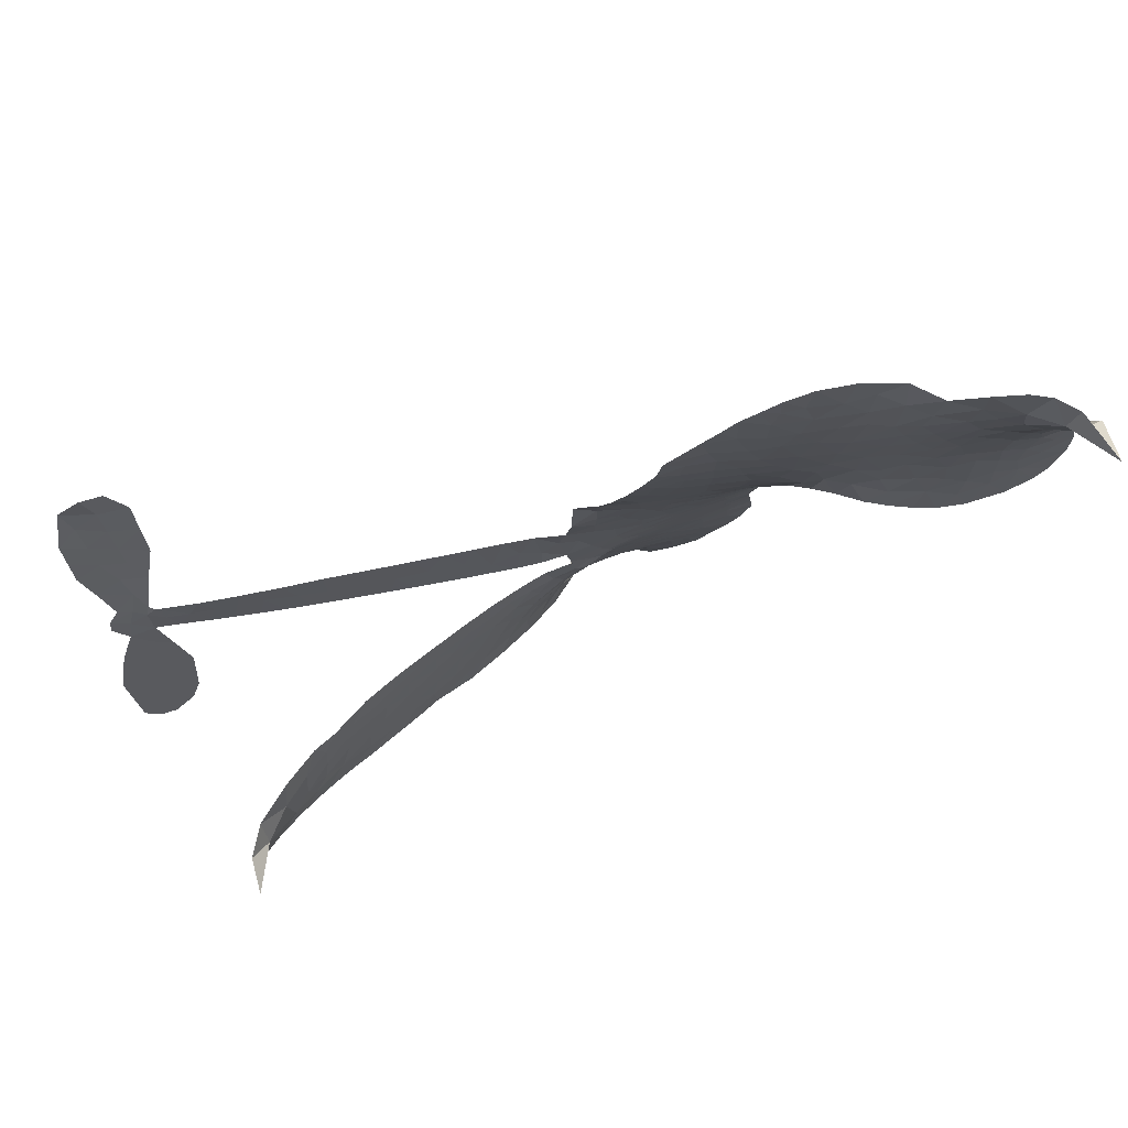
<metadata>
{"format":"obj","ext":"obj","renderer":"f3d","projection":"perspective","resolution":1024,"background":"white","views":[{"elev":63.8,"azim":159.8,"up":"+Y"}]}
</metadata>
<code>
v -6.904 0.6206 0.2257
v -6.883 0.6958 0.2142
v -6.844 0.7631 0.1893
v -6.868 0.8218 0.1564
v -6.864 0.8779 0.1258
v -6.828 0.9516 0
v -6.786 0.9964 0.102
v -6.74 1.021 0.135
v -6.696 1.028 0.1547
v -6.634 1.012 0.1819
v -6.572 0.9661 0.2241
v -6.504 1.014 0.2597
v -6.408 1.036 0.2811
v -6.328 1.033 0.2947
v -6.267 1.011 0.3046
v -6.189 0.9615 0.3194
v -6.059 0.8103 0.357
v -6.05 0.7447 0.3705
v -5.97 0.4902 0.4716
v -5.944 0.4791 0.486
v -5.929 0.4561 0.5
v -5.922 0.2911 0.5272
v -5.406 0.2808 0.6118
v -5.056 0.2528 0.6795
v -5.044 0.2609 0.6864
v -5.085 0.4396 0.7179
v -5.073 0.6102 0.7338
v -5.031 0.6793 0.7382
v -4.981 0.6787 0.741
v -4.934 0.6399 0.75
v -4.914 0.5435 0.73
v -4.924 0.4167 0.7164
v -4.979 0.2717 0.6913
v -4.957 0.2425 0.6867
v -4.954 0.2114 0.6845
v -4.988 0.1637 0.6806
v -4.958 0.07536 0.6797
v -4.935 -0.05534 0.6797
v -4.958 -0.2308 0.6797
v -4.991 -0.2655 0.6797
v -5.029 -0.2679 0.6797
v -5.074 -0.2272 0.6797
v -5.095 -0.1683 0.6797
v -5.101 -0.03251 0.6797
v -5.043 0.1733 0.6784
v -5.932 0.1547 0.5463
v -5.965 0.00954 0.5748
v -5.989 -0.005602 0.5774
v -6.033 0.00381 0.5876
v -6.04 -0.01276 0.6008
v -6.03 -0.02954 0.6103
v -6.033 -0.1592 0.669
v -5.993 -0.2319 0.7013
v -5.878 -0.2507 0.6935
v -5.543 -0.2491 0.5832
v -5.441 -0.2604 0.546
v -5.353 -0.285 0.5055
v -5.294 -0.282 0.4795
v -5.126 -0.3504 0.3786
v -5.084 -0.3954 0.324
v -5.077 -0.4358 0.25
v -5.109 -0.4785 0.3476
v -5.174 -0.5133 0.4048
v -5.427 -0.5623 0.5381
v -5.627 -0.5734 0.6229
v -5.726 -0.604 0.662
v -5.819 -0.5969 0.6969
v -5.988 -0.6079 0.7854
v -6.055 -0.5999 0.8353
v -6.133 -0.5719 1
v -6.241 -0.494 0.7852
v -6.334 -0.3802 0.7241
v -6.409 -0.1855 0.6592
v -6.424 -0.1058 0.64
v -6.376 0.1022 0.5732
v -6.388 0.1587 0.5548
v -6.359 0.2061 0.5366
v -6.354 0.2533 0.5138
v -6.38 0.3209 0.488
v -6.371 0.3429 0.4836
v -6.347 0.3528 0.475
v -6.343 0.3732 0.4601
v -6.364 0.4608 0.3966
v -6.396 0.494 0.3579
v -6.438 0.5001 0.3262
v -6.643 0.4231 0.2586
v -6.708 0.4128 0.2511
v -6.792 0.4227 0.2439
v -6.85 0.453 0.2394
v -6.881 0.488 0.2368
v -6.902 0.5513 0.2319
v -5.487 0.1639 0.5994
v -5.036 0.2356 0.682
v -6.31 0.3562 0.4707
v -6.066 0.008291 0.5938
v -6.031 -0.09432 0.6381
v -6.348 0.3203 0.4874
v -5.975 0.4429 0.4858
v -5.948 0.08244 0.5622
v -5.265 0.1686 0.6359
v -5.01 0.2581 0.688
v -5.154 0.171 0.6569
v -5.099 0.1721 0.6682
v -6.367 0.2872 0.4976
v -6.044 0.0442 0.5788
v -5.064 0.3503 0.7066
v -4.997 0.2171 0.6836
v -5.022 0.3129 0.6984
v -5.135 -0.4255 0.3594
v -5.013 -0.2112 0.6797
v -6.297 0.4245 0.4356
v -6.065 -0.03853 0.6142
v -6.325 0.2844 0.5014
v -6.803 0.5254 0.2382
v -6.707 0.9465 0.1552
v -6.407 0.5714 0.3324
v -5.926 0.374 0.5019
v -5.999 0.03847 0.574
v -5.231 0.2668 0.6416
v -5.143 0.2598 0.6585
v -6.12 0.06462 0.5787
v -6.058 0.4752 0.4567
v -6.291 0.2224 0.5268
v -6.323 0.533 0.378
v -6.014 0.1061 0.5604
v -5.074 0.2108 0.6737
v -6.149 -0.01677 0.6088
v -5.123 0.2149 0.6633
v -5.175 0.2186 0.6528
v -6.314 0.1456 0.5563
v -5.318 -0.3886 0.4835
v -5.072 0.0704 0.6798
v -5.007 0.6172 0.7367
v -4.951 0.3442 0.7065
v -4.947 -0.1431 0.6797
v -6.766 0.8428 0.1614
v -5.21 0.1698 0.6462
v -5.321 -0.3319 0.4878
v -5.025 0.1128 0.6796
v -5.42 -0.3653 0.5314
v -5.21 -0.3162 0.436
v -5.261 -0.3572 0.4558
v -6.338 0.9124 0.2996
v -6.007 -0.4846 0.7746
v -6.84 0.5878 0.2303
v -6.692 0.5229 0.2508
v -6.768 0.9373 0.111
v -6.183 0.3668 0.4757
v -6.136 -0.1241 0.6496
v -5.079 0.5249 0.7265
v -5.007 0.373 0.709
v -6.812 0.8098 0.1686
v -6.745 0.7292 0.2103
v -6.76 0.7853 0.189
v -6.653 0.782 0.2197
v -6.705 0.8204 0.1922
v -5.3 -0.5378 0.4788
v -5.195 -0.3865 0.4135
v -6.316 0.9716 0.2993
v -6.171 0.7617 0.3529
v -6.015 -0.549 0.8021
v -6.683 0.4655 0.2536
v -6.541 0.4617 0.2803
v -6.749 0.4844 0.2454
v -6.248 0.3795 0.4638
v -6.079 -0.1256 0.6517
v -6.11 -0.2141 0.6851
v -6.705 0.7658 0.2092
v -6.66 0.6758 0.2398
v -6.623 0.8784 0.2106
v -6.717 0.8834 0.1665
v -6.389 0.9648 0.2852
v -6.257 0.9165 0.3145
v -6.108 0.7703 0.3597
v -5.903 -0.6024 0.7377
v -6.084 -0.5081 0.8371
v -6.256 0.3066 0.4939
v -6.193 0.4882 0.4282
v -6.654 0.8354 0.2071
v -6.575 0.8099 0.2406
v -6.124 0.8857 0.3381
v -6.308 0.4793 0.4059
v -5.964 -0.5224 0.7629
v -5.913 -0.4296 0.7213
v -6.236 0.4417 0.4387
v -6.147 0.8236 0.3449
v -6.011 0.617 0.4135
v -6.259 0.5064 0.4069
v -6.196 0.8769 0.329
v -6.244 0.6321 0.3697
v -6.126 0.6546 0.3864
v -6.269 0.5714 0.3811
v -6.101 0.7102 0.3747
v -6.185 0.572 0.4007
v -6.338 0.6366 0.3427
v -6.031 0.6807 0.3907
v -6.32 0.5864 0.3617
v -6.069 0.6335 0.4009
v -6.119 0.5875 0.408
v -6.056 0.5701 0.4239
v -6.104 0.5228 0.4322
v -5.99 0.5535 0.4395
v -6.128 0.4531 0.4521
v -6.034 0.5227 0.4445
v -6.372 0.5368 0.3566
v -6.114 0.0166 0.5947
v -6.165 0.03502 0.5908
v -6.196 0.1301 0.5591
v -6.249 -0.01903 0.6117
v -4.957 0.5849 0.7369
v -5.015 0.5493 0.7299
v -5.025 0.4782 0.722
v -6.746 0.6005 0.2361
v -6.748 0.5425 0.2418
v -6.053 0.3257 0.5029
v -6.811 0.6995 0.211
v -6.512 0.5751 0.2908
v -6.05 -0.2159 0.6893
v -6.083 -0.3199 0.7251
v -6.037 -0.277 0.7096
v -6.091 -0.2656 0.705
v -6.192 -0.2727 0.7037
v -6.139 -0.3002 0.7171
v -5.994 -0.3684 0.7315
v -6.214 -0.3798 0.7473
v -6.03 -0.3297 0.7248
v -6.071 -0.4048 0.7615
v -5.96 -0.3002 0.71
v -6.188 -0.3294 0.7274
v -6.372 -0.283 0.6901
v -6.141 -0.3853 0.7569
v -6.636 0.9445 0.1933
v -6.669 0.9037 0.1846
v -6.447 0.9874 0.2717
v -6.504 0.9409 0.2538
v -6.44 0.9203 0.2745
v -6.496 0.852 0.2617
v -6.228 0.9862 0.3118
v -6.269 0.9636 0.3078
v -6.084 -0.5585 0.8842
v -6.162 -0.499 0.8518
v -6.588 0.7241 0.2505
v -6.156 0.9236 0.3281
v -6.292 0.7965 0.3236
v -6.251 0.1687 0.5464
v -6.26 0.09649 0.5721
v -6.159 0.2404 0.5222
v -6.225 0.2302 0.5242
v -6.184 0.1876 0.5395
v -6.116 0.1442 0.5533
v -6.307 -0.124 0.6463
v -5.032 0.4228 0.7155
v -4.977 0.4439 0.7185
v -4.919 0.4801 0.7232
v -4.966 0.5158 0.7269
v -6.79 0.5748 0.2347
v -6.797 0.6377 0.2253
v -6.739 0.6648 0.2266
v -5.982 0.3297 0.5093
v -6.073 0.4 0.4783
v -6.795 0.7483 0.1974
v -6.46 0.5523 0.3121
v -6.458 0.6287 0.3038
v -6.489 0.4809 0.2987
v -6.611 0.5063 0.2655
v -6.534 0.5202 0.2851
v -6.583 0.5709 0.2703
v -6.553 0.6484 0.2714
v -6.057 -0.459 0.7878
v -6.009 -0.4255 0.7543
v -6.121 -0.4462 0.7952
v -6.185 -0.4382 0.7847
v -5.924 -0.3603 0.7124
v -5.711 -0.25 0.6428
v -5.901 -0.3056 0.7002
v -5.858 -0.3555 0.6932
v -5.795 -0.2504 0.6703
v -5.845 -0.4225 0.6962
v -5.873 -0.4807 0.7136
v -5.739 -0.3667 0.6548
v -5.842 -0.2979 0.6848
v -5.928 -0.4819 0.7373
v -5.843 -0.5376 0.7058
v -5.8 -0.3788 0.6767
v -5.778 -0.314 0.666
v -5.768 -0.5413 0.6752
v -5.718 -0.31 0.6458
v -5.753 -0.454 0.6647
v -5.628 -0.3754 0.6146
v -5.812 -0.4745 0.6883
v -5.627 -0.2496 0.6131
v -5.682 -0.3554 0.6342
v -5.699 -0.4182 0.6426
v -5.635 -0.3124 0.6166
v -5.681 -0.5041 0.6397
v -5.552 -0.3344 0.5857
v -5.936 -0.2412 0.7027
v -6.558 0.8991 0.2353
v -6.605 0.7708 0.2374
v -6.639 0.7323 0.2343
v -6.554 0.7625 0.2548
v -6.521 0.8048 0.2592
v -6.529 0.7056 0.2708
v -6.425 0.7837 0.2913
v -6.498 0.7531 0.2734
v -6.462 0.6961 0.2928
v -6.4 0.6655 0.3173
v -6.385 0.617 0.3315
v -6.337 0.7229 0.3253
v -6.41 0.7254 0.3044
v -6.256 0.8513 0.3226
v -6.318 0.853 0.3098
v -6.227 0.7936 0.337
v -6.393 0.8612 0.291
v -6.359 0.7987 0.3071
v -6.263 0.7283 0.3424
v -6.207 0.0741 0.5786
v -6.253 0.03886 0.5919
v -6.4 -0.001821 0.6113
v -6.32 0.06009 0.5866
v -6.388 0.05023 0.5936
v -6.348 0.01328 0.6036
v -6.354 -0.06368 0.628
v -6.15 0.1059 0.5663
v -6.074 0.1024 0.5645
v -6.049 0.1692 0.5454
v -6.369 -0.1362 0.6483
v -6.258 -0.3058 0.7103
v -6.854 0.6469 0.2217
v -5.982 0.3865 0.4951
v -6.132 0.3946 0.472
v -6.18 0.4265 0.4535
v -6.125 0.3226 0.4968
v -6.028 0.4306 0.4769
v -6.592 0.4424 0.2675
v -6.508 0.625 0.2876
v -6.604 0.6705 0.2543
v -6.638 0.6114 0.2533
v -6.694 0.6268 0.2406
v -5.713 -0.55 0.6543
v -5.632 -0.4491 0.6182
v -6.546 0.8506 0.2449
v -6.446 0.8673 0.2761
v -6.297 0.6792 0.3446
v -6.293 -0.06344 0.6271
v -6.221 -0.1121 0.6437
v -6.412 -0.05382 0.6271
v -5.991 0.1588 0.5475
v -5.958 0.2251 0.5353
v -6.102 0.2074 0.5342
v -6.034 0.2453 0.5264
v -6.031 0.3717 0.4925
v -6.188 0.3004 0.4999
v -6.644 0.554 0.2572
v -5.618 -0.5108 0.6153
v -5.527 -0.5679 0.5793
v -5.521 -0.4567 0.5739
v -5.577 -0.5706 0.6006
v -5.555 -0.5119 0.5895
v -5.49 -0.5142 0.5625
v -5.577 -0.4599 0.5968
v -5.552 -0.3996 0.5858
v -5.436 -0.4488 0.538
v -5.49 -0.3666 0.561
v -5.456 -0.318 0.5482
v -5.4 -0.3133 0.525
v -5.492 -0.2548 0.5649
v -5.71 0.1593 0.5668
v -5.664 0.286 0.5732
v -5.986 0.2737 0.5228
v -6.092 0.269 0.5162
v -5.434 -0.5057 0.5385
v -5.355 -0.4742 0.5021
v -5.364 -0.5501 0.5102
v -5.256 -0.4342 0.4493
v -5.508 -0.3057 0.569
v -5.821 0.157 0.5522
v -5.31 -0.4431 0.4787
v -5.237 -0.5256 0.4437
v -5.275 -0.4858 0.4618
v -5.214 -0.4734 0.4252
v -5.793 0.2885 0.5547
v -5.911 0.2424 0.5374
v -5.858 0.2898 0.5441
v -5.024 -0.1336 0.6797
v -4.98 -0.09404 0.6797
v -5.013 -0.009864 0.6797
v -5.098 -0.1004 0.6797
v -5.04 -0.07127 0.6797
v -6.805 0.8894 0.1157
v -6.118 -0.06739 0.6274
v -6.178 -0.07 0.6288
v -6.183 0.6328 0.3826
v -6.174 0.697 0.3671
v -6.157 0.5272 0.4213
v -6.288 -0.4372 0.7518
v -6.274 -0.3785 0.7348
v -5.584 -0.2876 0.5978
v -6.322 -0.2108 0.6725
v -6.253 -0.2336 0.685
v -6.185 -0.1951 0.6748
v -6.272 -0.175 0.6639
v -6.14 -0.174 0.6685
v -6.223 -0.1623 0.6614
v -5.481 -0.4198 0.5572
v -5.377 -0.4136 0.5116
v -5.366 -0.3608 0.5075
v -5.827 0.2269 0.5506
v -5.876 0.1558 0.5468
v -5.766 0.1969 0.5592
v -5.729 0.2872 0.564
v -5.598 0.1616 0.5828
v -5.706 0.2252 0.5674
v -5.654 0.1604 0.5747
v -5.535 0.2834 0.5922
v -5.628 0.2258 0.5786
v -5.559 0.2183 0.5888
v -5.6 0.2847 0.5826
v -5.543 0.1628 0.591
v -4.947 0.01001 0.6797
v -5.014 0.05106 0.6797
v -5.086 0.01894 0.6797
v -6.228 0.6855 0.3594
v -6.39 -0.2343 0.6737
v -6.311 -0.2721 0.6931
v -6.353 -0.3316 0.7075
v -6.301 -0.3343 0.7149
v -5.874 0.207 0.545
v -5.319 0.2738 0.6259
v -5.278 0.2282 0.6334
v -5.376 0.1663 0.6169
v -5.321 0.1674 0.6262
v -5.35 0.2212 0.6213
v -5.413 0.2179 0.6111
v -5.471 0.2821 0.6019
v -5.497 0.2255 0.5981
v -5.899 -0.5303 0.7309
v -5.948 -0.5729 0.7601
f 112 206 391
f 186 160 174
f 75 130 76
f 203 122 201
f 105 121 206
f 45 107 93
f 51 50 112
f 123 78 77
f 89 88 114
f 125 118 99
f 1 91 145
f 162 164 87
f 25 108 106
f 43 42 110
f 80 79 97
f 126 93 24
f 58 138 142
f 179 299 180
f 128 129 102
f 105 125 325
f 52 166 167
f 143 159 172
f 240 176 70
f 142 138 131
f 176 240 161
f 223 231 219
f 59 158 109
f 95 112 50
f 117 21 98
f 113 94 97
f 97 104 113
f 104 78 113
f 349 383 22
f 166 112 391
f 105 95 49
f 74 73 327
f 51 112 96
f 82 94 111
f 107 34 101
f 52 218 53
f 323 345 322
f 203 260 122
f 90 89 114
f 167 221 218
f 145 256 257
f 91 90 114
f 298 232 170
f 98 19 334
f 282 183 437
f 77 76 130
f 4 3 152
f 152 5 4
f 56 365 366
f 45 126 103
f 115 9 8
f 8 7 147
f 45 139 36
f 106 151 252
f 147 7 6
f 381 158 375
f 114 145 91
f 246 208 245
f 136 154 156
f 10 9 115
f 19 122 334
f 205 83 124
f 17 174 18
f 84 205 116
f 165 111 94
f 182 83 111
f 162 146 164
f 239 15 159
f 206 207 127
f 129 137 102
f 236 234 235
f 350 250 326
f 172 159 14
f 180 302 342
f 126 45 93
f 322 318 320
f 239 238 15
f 211 150 212
f 5 152 390
f 136 152 154
f 25 93 101
f 31 30 210
f 107 45 36
f 124 192 197
f 161 183 144
f 119 430 137
f 120 119 129
f 296 364 376
f 359 361 355
f 287 274 285
f 363 373 406
f 276 285 281
f 50 49 95
f 53 218 220
f 275 54 297
f 49 48 118
f 126 128 103
f 274 287 294
f 58 57 138
f 78 123 113
f 407 406 131
f 118 105 49
f 375 158 142
f 68 161 69
f 61 109 62
f 421 139 132
f 109 60 59
f 166 52 96
f 423 394 160
f 60 109 61
f 348 349 351
f 85 84 116
f 141 58 142
f 162 87 86
f 43 110 385
f 134 32 151
f 386 385 135
f 110 42 41
f 110 135 385
f 102 103 128
f 57 366 407
f 40 110 41
f 40 39 110
f 421 387 420
f 119 137 129
f 141 158 59
f 37 36 139
f 105 206 95
f 47 118 48
f 94 81 97
f 95 206 112
f 430 433 432
f 432 100 430
f 413 416 369
f 82 81 94
f 177 165 94
f 98 20 19
f 98 21 20
f 97 79 104
f 63 62 109
f 108 151 106
f 117 330 259
f 210 133 211
f 93 107 101
f 83 82 111
f 259 22 117
f 348 99 46
f 47 99 118
f 24 93 25
f 132 139 45
f 35 34 107
f 126 24 128
f 101 34 33
f 118 125 105
f 130 123 77
f 115 8 147
f 128 24 120
f 108 101 33
f 27 133 28
f 108 33 134
f 255 253 254
f 185 111 165
f 28 133 29
f 133 30 29
f 129 128 120
f 110 39 135
f 159 15 14
f 145 114 256
f 193 160 394
f 101 108 25
f 389 388 385
f 36 35 107
f 168 154 153
f 81 80 97
f 372 373 363
f 151 108 134
f 214 114 164
f 145 257 329
f 163 265 335
f 179 233 171
f 390 6 5
f 147 390 171
f 113 123 177
f 177 123 248
f 209 346 392
f 397 396 225
f 261 154 152
f 27 150 211
f 253 252 151
f 152 136 390
f 3 2 216
f 168 169 300
f 261 152 3
f 168 156 154
f 261 153 154
f 234 236 172
f 179 156 155
f 147 171 115
f 64 374 372
f 375 380 381
f 141 142 158
f 142 131 375
f 172 14 13
f 143 173 239
f 308 205 197
f 196 198 187
f 283 175 67
f 161 144 176
f 264 266 163
f 214 146 213
f 85 262 264
f 262 85 116
f 114 88 164
f 87 164 88
f 177 94 113
f 332 148 331
f 112 166 96
f 166 149 403
f 346 209 345
f 223 219 221
f 169 168 153
f 155 156 168
f 265 162 86
f 162 265 146
f 179 180 170
f 11 10 232
f 136 156 171
f 171 156 179
f 12 234 13
f 172 13 234
f 173 311 189
f 189 311 313
f 16 173 189
f 200 198 199
f 288 280 284
f 183 282 144
f 270 184 224
f 70 176 241
f 245 248 123
f 148 165 177
f 188 194 192
f 188 182 185
f 179 155 299
f 179 170 233
f 299 300 242
f 301 302 180
f 188 192 124
f 17 181 186
f 83 182 124
f 438 161 68
f 437 283 279
f 288 290 286
f 220 226 228
f 332 165 148
f 188 185 178
f 17 186 174
f 189 186 181
f 174 193 18
f 185 182 111
f 202 187 200
f 182 188 124
f 16 189 243
f 311 173 312
f 189 313 186
f 194 190 192
f 18 193 196
f 194 188 178
f 190 195 197
f 160 193 174
f 198 196 193
f 122 204 201
f 393 194 199
f 160 313 316
f 304 314 343
f 190 197 192
f 198 193 191
f 197 195 308
f 199 191 393
f 198 191 199
f 395 194 178
f 198 200 187
f 201 200 199
f 204 19 202
f 395 199 194
f 201 395 203
f 332 178 185
f 204 202 200
f 260 331 333
f 201 204 200
f 19 204 122
f 83 205 84
f 197 205 124
f 207 206 121
f 206 127 391
f 324 317 207
f 130 320 246
f 250 350 249
f 123 130 245
f 127 207 209
f 207 121 324
f 30 133 210
f 133 27 211
f 150 26 212
f 210 211 255
f 252 212 26
f 253 255 212
f 146 354 339
f 258 153 216
f 146 214 164
f 256 214 213
f 353 247 333
f 348 46 349
f 2 1 329
f 216 257 258
f 307 263 308
f 354 267 338
f 52 167 218
f 221 220 218
f 221 167 223
f 269 270 227
f 219 226 220
f 53 220 228
f 167 222 223
f 219 220 221
f 402 400 404
f 328 225 229
f 222 229 223
f 269 227 271
f 226 227 224
f 224 273 228
f 397 72 396
f 71 70 241
f 227 226 219
f 226 224 228
f 223 229 231
f 144 269 176
f 273 224 184
f 297 53 228
f 399 251 327
f 231 229 225
f 400 402 399
f 426 427 425
f 71 241 272
f 219 231 227
f 10 115 232
f 233 115 171
f 170 232 233
f 115 233 232
f 11 235 12
f 234 12 235
f 11 232 298
f 236 143 172
f 235 11 298
f 235 237 343
f 299 301 180
f 237 302 304
f 143 239 159
f 173 16 238
f 173 238 239
f 70 69 240
f 161 240 69
f 176 269 271
f 271 231 272
f 338 268 337
f 262 263 217
f 314 312 143
f 189 181 243
f 316 313 244
f 246 245 130
f 249 248 245
f 319 322 321
f 318 207 317
f 250 249 208
f 215 260 333
f 249 245 208
f 248 247 353
f 250 208 324
f 247 248 249
f 325 250 324
f 325 326 250
f 230 399 424
f 400 222 401
f 106 252 26
f 253 151 32
f 255 254 31
f 212 252 253
f 210 255 31
f 253 32 254
f 212 255 211
f 214 256 114
f 257 256 213
f 257 213 258
f 216 2 329
f 339 258 213
f 169 153 258
f 330 117 98
f 326 351 350
f 331 260 203
f 259 330 352
f 3 216 261
f 153 261 216
f 263 262 116
f 266 264 262
f 310 304 305
f 301 242 303
f 265 266 267
f 266 262 217
f 267 266 217
f 265 163 266
f 268 267 217
f 268 338 267
f 263 336 217
f 268 303 337
f 270 269 144
f 227 231 271
f 270 144 282
f 227 270 224
f 272 231 225
f 176 271 241
f 272 225 396
f 241 271 272
f 184 278 276
f 228 273 275
f 276 284 285
f 285 274 277
f 273 276 275
f 284 276 278
f 184 276 273
f 54 275 281
f 175 283 437
f 276 281 275
f 279 184 282
f 278 184 279
f 437 279 282
f 290 288 284
f 376 398 296
f 277 54 281
f 282 184 270
f 438 183 161
f 66 286 67
f 67 286 283
f 279 290 278
f 284 280 285
f 285 280 287
f 277 281 285
f 340 65 295
f 278 290 284
f 292 287 280
f 294 287 292
f 340 286 66
f 341 293 295
f 292 280 293
f 358 359 355
f 279 283 290
f 286 290 283
f 293 280 288
f 291 294 398
f 294 292 289
f 295 293 288
f 289 292 293
f 294 289 296
f 294 291 274
f 340 288 286
f 293 341 289
f 361 362 341
f 365 376 364
f 342 170 180
f 275 297 228
f 237 235 298
f 300 299 155
f 301 299 242
f 168 300 155
f 337 300 169
f 242 337 303
f 342 302 237
f 305 301 303
f 311 312 244
f 336 303 268
f 307 310 306
f 301 305 302
f 305 303 306
f 303 336 306
f 304 302 305
f 307 306 263
f 305 306 310
f 308 263 116
f 307 195 309
f 308 116 205
f 195 307 308
f 309 344 316
f 309 244 315
f 307 309 310
f 315 310 309
f 312 173 143
f 313 311 244
f 314 143 236
f 315 312 314
f 244 309 316
f 186 313 160
f 343 314 236
f 315 314 304
f 315 304 310
f 244 312 315
f 344 309 195
f 393 394 423
f 208 246 317
f 318 317 246
f 75 320 130
f 207 318 209
f 323 251 345
f 320 318 246
f 320 321 322
f 322 319 323
f 320 75 321
f 318 322 209
f 347 74 323
f 327 323 74
f 317 324 208
f 325 324 121
f 105 325 121
f 326 325 125
f 348 326 125
f 350 247 249
f 230 425 399
f 323 327 251
f 427 397 328
f 73 399 327
f 145 329 1
f 216 329 257
f 334 330 98
f 215 352 260
f 332 331 203
f 331 148 333
f 178 332 203
f 332 185 165
f 353 333 148
f 371 247 350
f 122 260 334
f 334 260 352
f 336 263 306
f 265 86 335
f 268 217 336
f 300 337 242
f 337 169 338
f 169 258 339
f 265 354 146
f 146 339 213
f 169 339 338
f 65 340 66
f 288 340 295
f 65 355 295
f 341 295 355
f 237 298 342
f 170 342 298
f 235 343 236
f 304 343 237
f 195 190 344
f 423 344 190
f 346 345 251
f 322 345 209
f 399 425 400
f 391 392 149
f 99 348 125
f 323 319 347
f 413 410 368
f 259 370 22
f 215 351 370
f 326 348 351
f 371 333 247
f 370 351 349
f 371 215 333
f 259 352 215
f 334 352 330
f 148 177 353
f 248 353 177
f 267 354 265
f 339 354 338
f 360 363 357
f 289 341 362
f 357 359 360
f 358 356 359
f 364 140 365
f 360 359 356
f 355 65 358
f 361 359 357
f 356 64 360
f 364 405 140
f 361 357 362
f 355 361 341
f 357 363 405
f 289 362 296
f 360 64 372
f 374 157 373
f 296 362 364
f 362 357 405
f 366 365 140
f 398 376 55
f 366 140 407
f 56 366 57
f 417 415 418
f 365 56 367
f 428 384 383
f 22 370 349
f 215 370 259
f 350 351 371
f 215 371 351
f 373 157 380
f 363 360 372
f 378 375 131
f 373 378 406
f 372 374 373
f 381 380 379
f 365 367 376
f 55 376 367
f 377 410 408
f 46 383 349
f 406 378 131
f 373 380 378
f 63 381 379
f 380 375 378
f 157 379 380
f 63 109 381
f 158 381 109
f 408 382 384
f 22 383 384
f 386 135 38
f 377 408 428
f 428 46 409
f 385 386 389
f 387 386 38
f 389 44 388
f 421 420 37
f 422 44 387
f 386 387 389
f 43 385 388
f 44 389 387
f 171 390 136
f 6 390 147
f 392 391 127
f 166 391 149
f 209 392 127
f 149 392 346
f 394 393 191
f 190 194 393
f 193 394 191
f 423 160 316
f 203 395 178
f 199 395 201
f 272 396 71
f 222 328 229
f 328 397 225
f 291 398 55
f 294 296 398
f 400 328 222
f 401 222 167
f 399 402 251
f 167 403 401
f 404 149 346
f 404 400 401
f 346 251 402
f 166 403 167
f 404 403 149
f 404 401 403
f 346 402 404
f 140 405 363
f 362 405 364
f 407 131 138
f 363 406 140
f 407 138 57
f 140 406 407
f 410 377 368
f 413 411 410
f 428 408 384
f 382 408 410
f 413 414 416
f 382 410 411
f 369 411 413
f 416 414 412
f 436 434 435
f 413 368 414
f 417 416 412
f 92 436 419
f 418 369 416
f 417 419 436
f 139 421 37
f 417 418 416
f 417 412 419
f 387 38 420
f 422 421 132
f 344 423 316
f 421 422 387
f 393 423 190
f 72 397 427
f 399 73 424
f 400 425 328
f 425 427 328
f 425 230 426
f 72 427 426
f 46 428 383
f 377 428 409
f 119 429 430
f 137 430 100
f 432 433 431
f 429 23 433
f 434 431 433
f 433 430 429
f 434 433 23
f 415 417 436
f 92 431 434
f 434 436 92
f 434 23 435
f 415 436 435
f 437 183 438
f 68 175 438
f 437 438 175

</code>
